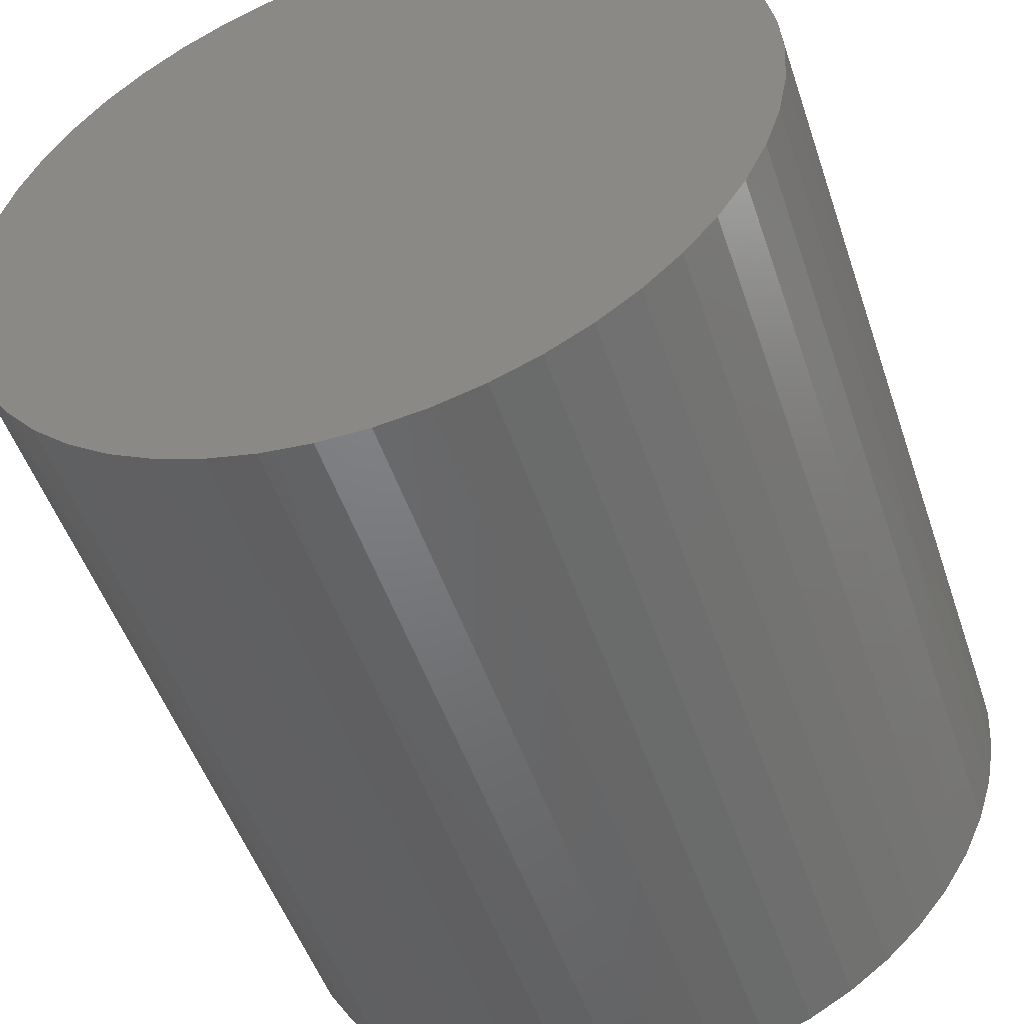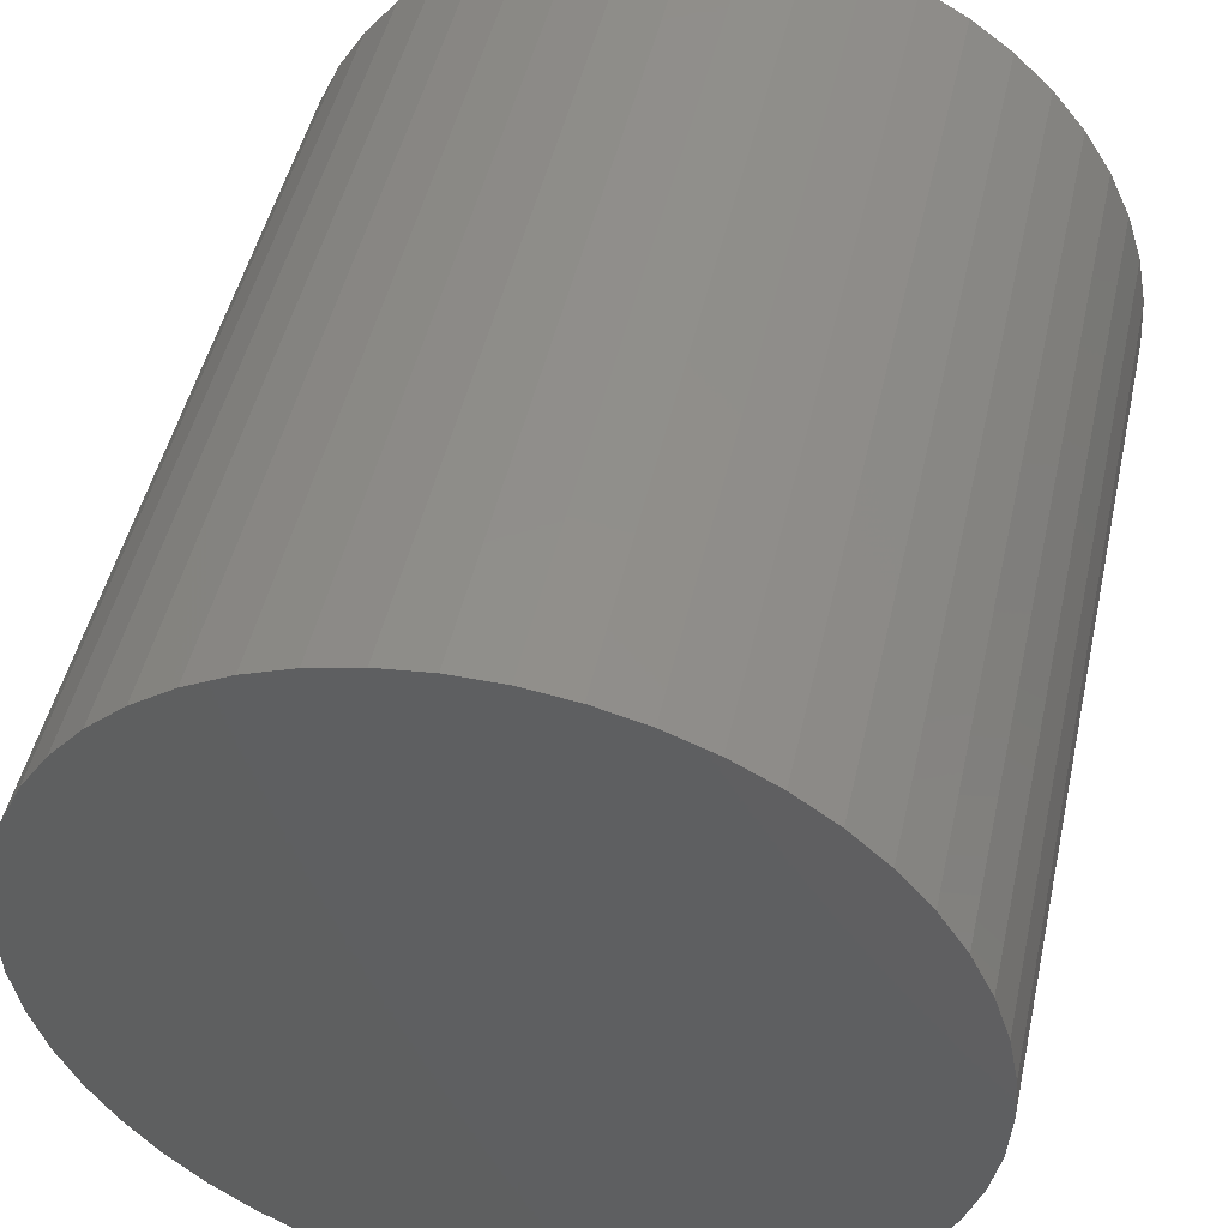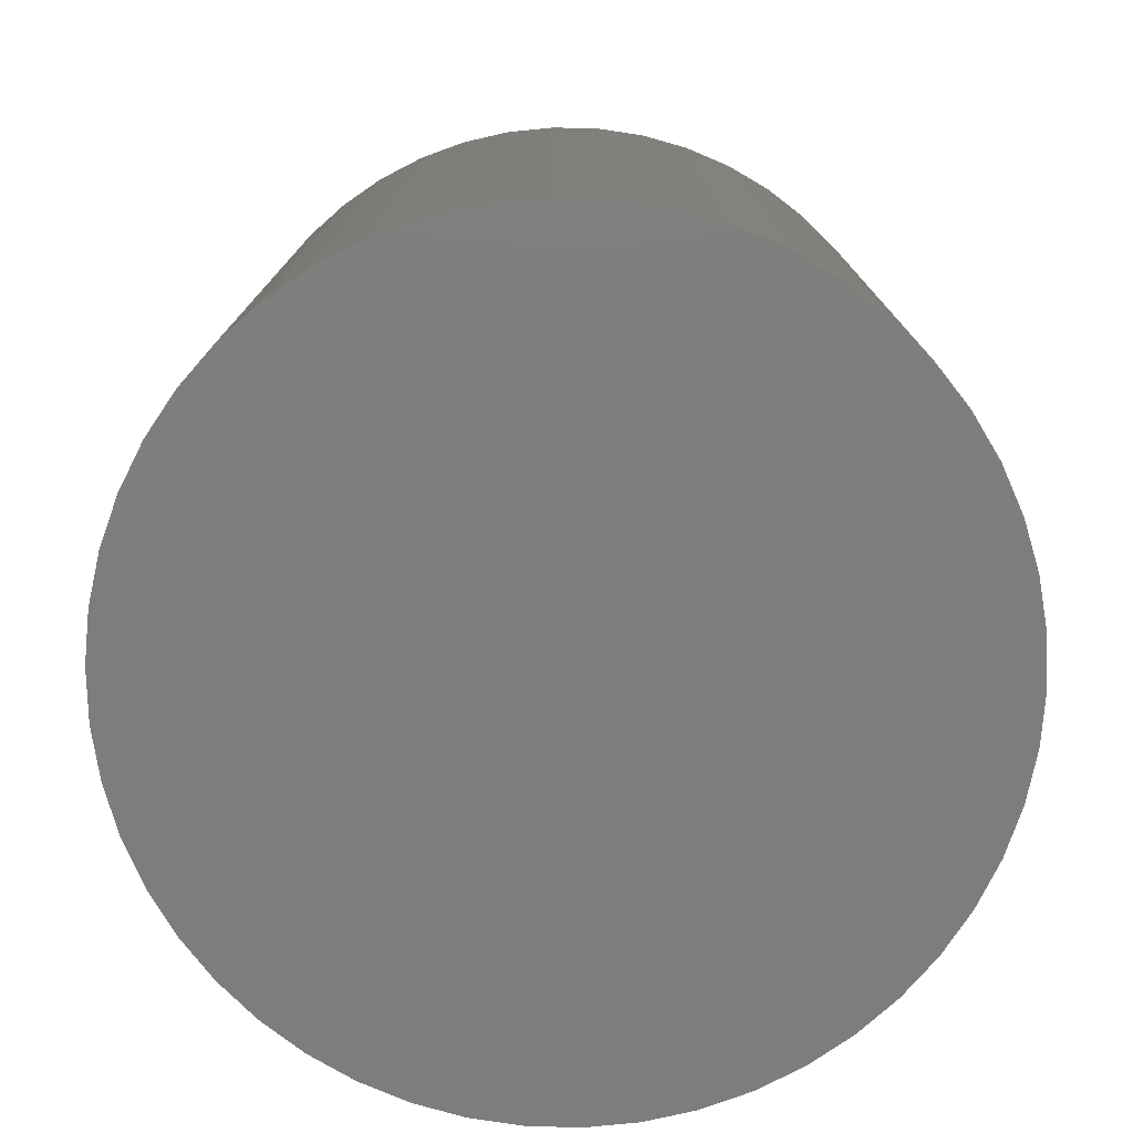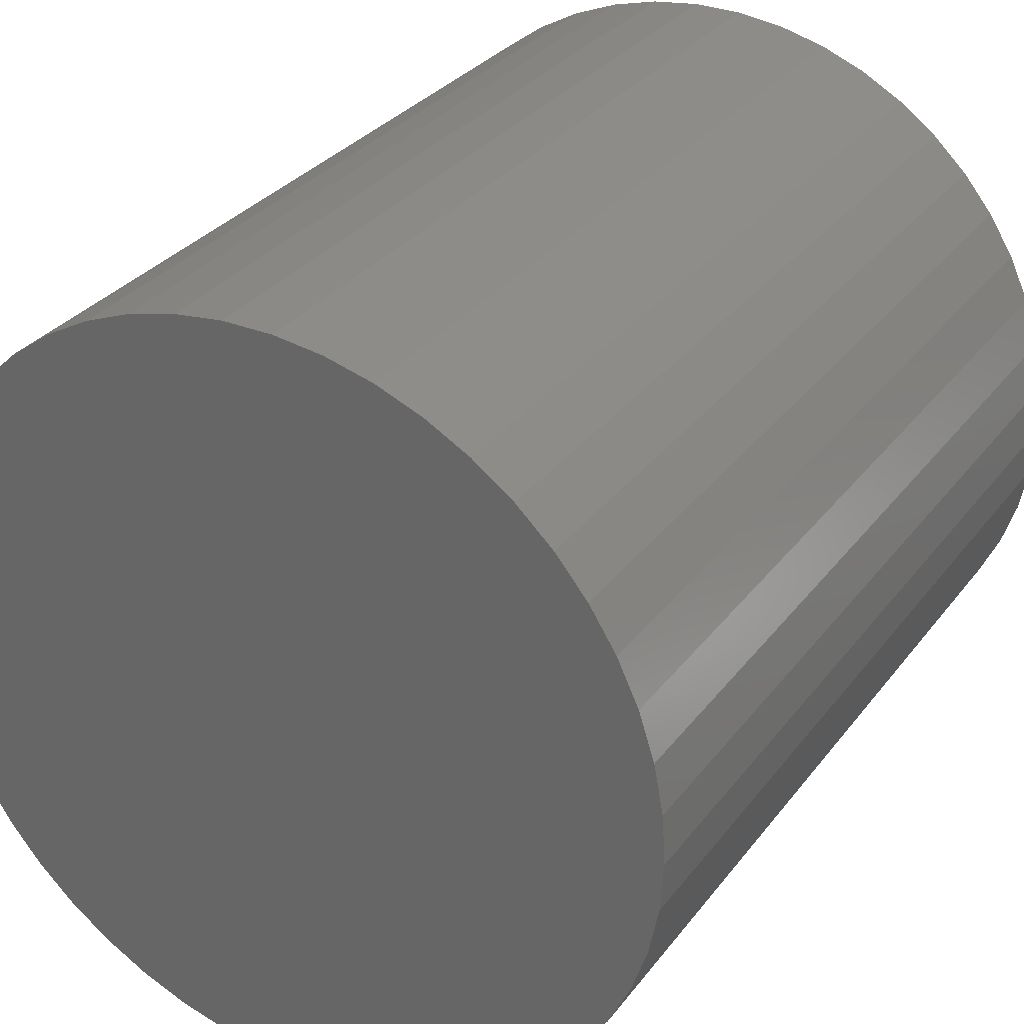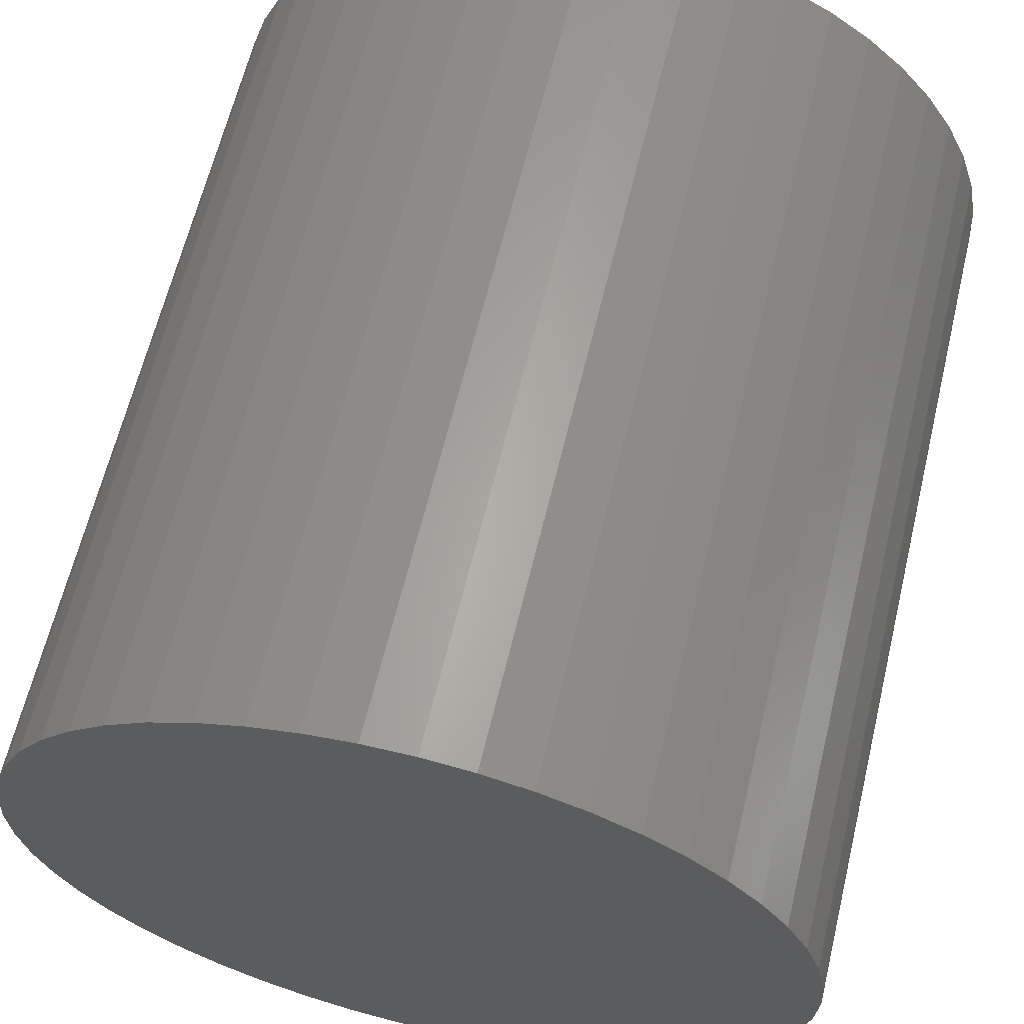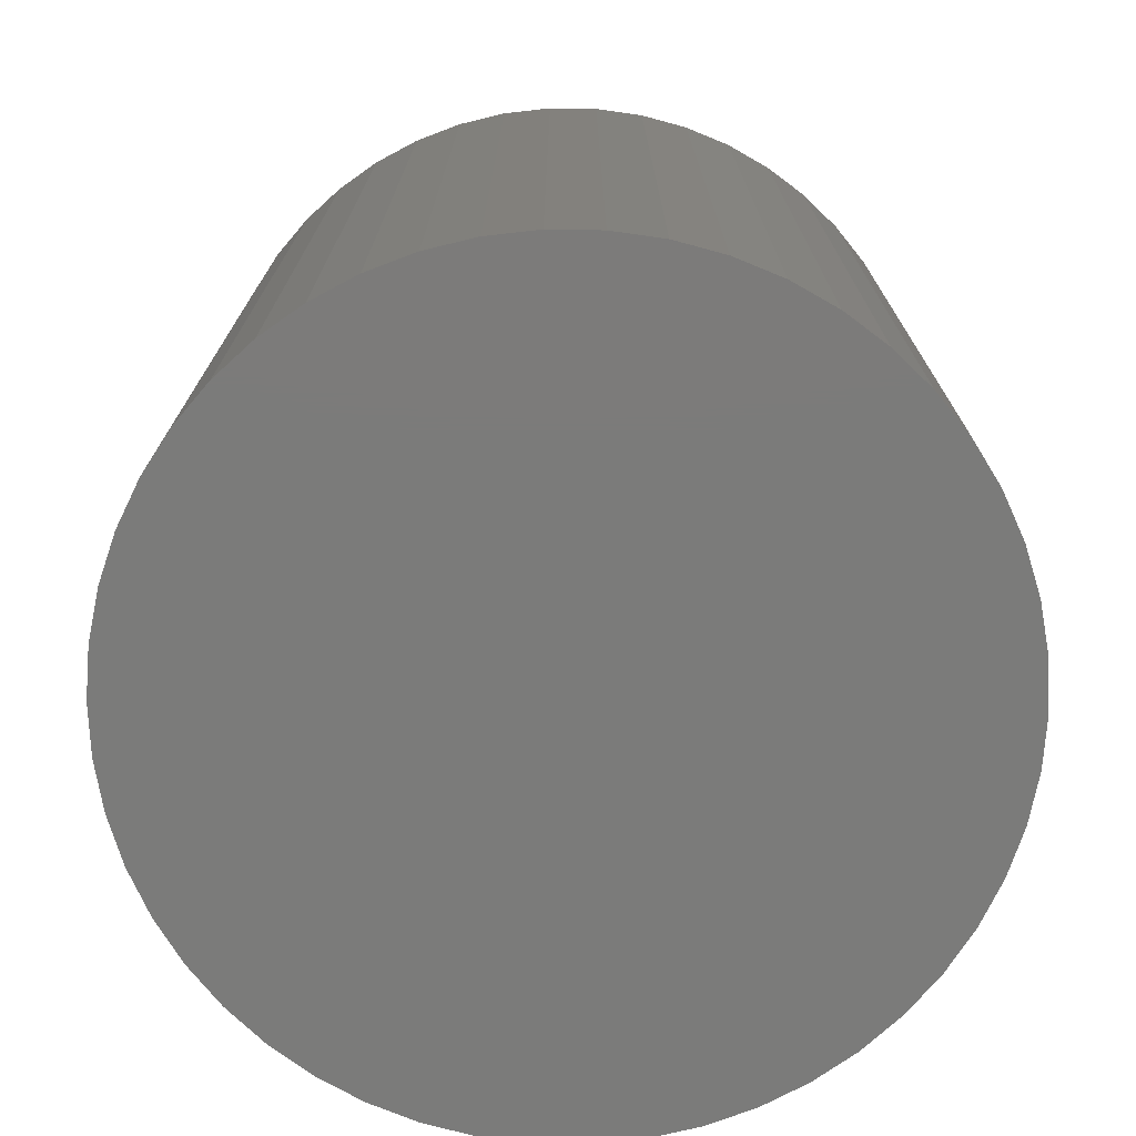
<metadata>
{"format":"stl","ext":"stl","renderer":"f3d","projection":"perspective","resolution":1024,"background":"white","views":[{"elev":-50.4,"azim":-161.6,"up":"+Y"},{"elev":47.7,"azim":-167.6,"up":"+Y"},{"elev":-77.5,"azim":-159.9,"up":"+Z"},{"elev":30.8,"azim":30.3,"up":"+Y"},{"elev":63.1,"azim":-166.5,"up":"+Y"},{"elev":-74.4,"azim":-94.4,"up":"+Z"}]}
</metadata>
<code>
# stl→obj: 100 verts, 196 faces
v 1.85 0 2
v 1.835 0.2319 -2
v 1.835 0.2319 2
v 1.85 0 -2
v 1.792 0.4601 -2
v 1.792 0.4601 2
v 0.1162 1.846 -2
v -0.1162 1.846 2
v 0.1162 1.846 2
v -0.1162 1.846 -2
v 1.835 -0.2319 -2
v 1.792 -0.4601 -2
v 1.72 -0.681 -2
v 1.72 0.681 -2
v 1.621 -0.8912 -2
v 1.621 0.8912 -2
v 1.497 -1.087 -2
v 1.497 1.087 -2
v 1.349 -1.266 -2
v 1.349 1.266 -2
v 1.179 -1.425 -2
v 1.179 1.425 -2
v 0.9913 -1.562 -2
v 0.9913 1.562 -2
v 0.7877 -1.674 -2
v 0.7877 1.674 -2
v 0.5717 -1.759 -2
v 0.5717 1.759 -2
v 0.3467 -1.817 -2
v 0.3467 1.817 -2
v 0.1162 -1.846 -2
v -0.1162 -1.846 -2
v -0.3467 -1.817 -2
v -0.3467 1.817 -2
v -0.5717 -1.759 -2
v -0.5717 1.759 -2
v -0.7877 -1.674 -2
v -0.7877 1.674 -2
v -0.9913 -1.562 -2
v -0.9913 1.562 -2
v -1.179 -1.425 -2
v -1.179 1.425 -2
v -1.349 -1.266 -2
v -1.349 1.266 -2
v -1.497 -1.087 -2
v -1.497 1.087 -2
v -1.621 -0.8912 -2
v -1.621 0.8912 -2
v -1.72 -0.681 -2
v -1.72 0.681 -2
v -1.792 -0.4601 -2
v -1.792 0.4601 -2
v -1.835 -0.2319 -2
v -1.835 0.2319 -2
v -1.85 0 -2
v 1.179 1.425 2
v 1.349 1.266 2
v -1.349 1.266 2
v -1.179 1.425 2
v 1.835 -0.2319 2
v 1.792 -0.4601 2
v 1.72 0.681 2
v 1.72 -0.681 2
v 1.621 0.8912 2
v 1.621 -0.8912 2
v 1.497 1.087 2
v 1.497 -1.087 2
v 1.349 -1.266 2
v 1.179 -1.425 2
v 0.9913 1.562 2
v 0.9913 -1.562 2
v 0.7877 1.674 2
v 0.7877 -1.674 2
v 0.5717 1.759 2
v 0.5717 -1.759 2
v 0.3467 1.817 2
v 0.3467 -1.817 2
v 0.1162 -1.846 2
v -0.1162 -1.846 2
v -0.3467 1.817 2
v -0.3467 -1.817 2
v -0.5717 1.759 2
v -0.5717 -1.759 2
v -0.7877 1.674 2
v -0.7877 -1.674 2
v -0.9913 1.562 2
v -0.9913 -1.562 2
v -1.179 -1.425 2
v -1.349 -1.266 2
v -1.497 1.087 2
v -1.497 -1.087 2
v -1.621 0.8912 2
v -1.621 -0.8912 2
v -1.72 0.681 2
v -1.72 -0.681 2
v -1.792 0.4601 2
v -1.792 -0.4601 2
v -1.835 0.2319 2
v -1.835 -0.2319 2
v -1.85 0 2
f 1 2 3
f 2 1 4
f 3 5 6
f 5 3 2
f 7 8 9
f 8 7 10
f 11 2 4
f 12 2 11
f 12 5 2
f 13 5 12
f 13 14 5
f 15 14 13
f 15 16 14
f 17 16 15
f 17 18 16
f 19 18 17
f 19 20 18
f 21 20 19
f 21 22 20
f 23 22 21
f 23 24 22
f 25 24 23
f 25 26 24
f 27 26 25
f 27 28 26
f 29 28 27
f 29 30 28
f 31 30 29
f 31 7 30
f 32 7 31
f 32 10 7
f 33 10 32
f 33 34 10
f 35 34 33
f 35 36 34
f 37 36 35
f 37 38 36
f 39 38 37
f 39 40 38
f 41 40 39
f 41 42 40
f 43 42 41
f 43 44 42
f 45 44 43
f 45 46 44
f 47 46 45
f 47 48 46
f 49 48 47
f 49 50 48
f 51 50 49
f 51 52 50
f 53 52 51
f 53 54 52
f 54 53 55
f 20 56 57
f 56 20 22
f 42 58 59
f 58 42 44
f 3 60 1
f 6 60 3
f 6 61 60
f 62 61 6
f 62 63 61
f 64 63 62
f 64 65 63
f 66 65 64
f 66 67 65
f 57 67 66
f 57 68 67
f 56 68 57
f 56 69 68
f 70 69 56
f 70 71 69
f 72 71 70
f 72 73 71
f 74 73 72
f 74 75 73
f 76 75 74
f 76 77 75
f 9 77 76
f 9 78 77
f 8 78 9
f 8 79 78
f 80 79 8
f 80 81 79
f 82 81 80
f 82 83 81
f 84 83 82
f 84 85 83
f 86 85 84
f 86 87 85
f 59 87 86
f 59 88 87
f 58 88 59
f 58 89 88
f 90 89 58
f 90 91 89
f 92 91 90
f 92 93 91
f 94 93 92
f 94 95 93
f 96 95 94
f 96 97 95
f 98 97 96
f 98 99 97
f 99 98 100
f 36 84 82
f 84 36 38
f 62 16 64
f 16 62 14
f 28 76 74
f 76 28 30
f 24 72 70
f 72 24 26
f 50 92 48
f 92 50 94
f 10 80 8
f 80 10 34
f 63 12 61
f 12 63 13
f 64 18 66
f 18 64 16
f 26 74 72
f 74 26 28
f 22 70 56
f 70 22 24
f 46 58 44
f 58 46 90
f 52 94 50
f 94 52 96
f 55 98 54
f 98 55 100
f 38 86 84
f 86 38 40
f 60 4 1
f 4 60 11
f 67 15 65
f 15 67 17
f 43 88 89
f 88 43 41
f 47 95 49
f 95 47 93
f 45 93 47
f 93 45 91
f 53 100 55
f 100 53 99
f 32 78 79
f 78 32 31
f 25 71 73
f 71 25 23
f 6 14 62
f 14 6 5
f 66 20 57
f 20 66 18
f 30 9 76
f 9 30 7
f 48 90 46
f 90 48 92
f 54 96 52
f 96 54 98
f 40 59 86
f 59 40 42
f 34 82 80
f 82 34 36
f 68 17 67
f 17 68 19
f 65 13 63
f 13 65 15
f 61 11 60
f 11 61 12
f 37 83 85
f 83 37 35
f 43 91 45
f 91 43 89
f 49 97 51
f 97 49 95
f 21 68 69
f 68 21 19
f 27 73 75
f 73 27 25
f 29 75 77
f 75 29 27
f 31 77 78
f 77 31 29
f 33 79 81
f 79 33 32
f 51 99 53
f 99 51 97
f 23 69 71
f 69 23 21
f 35 81 83
f 81 35 33
f 39 85 87
f 85 39 37
f 41 87 88
f 87 41 39

</code>
